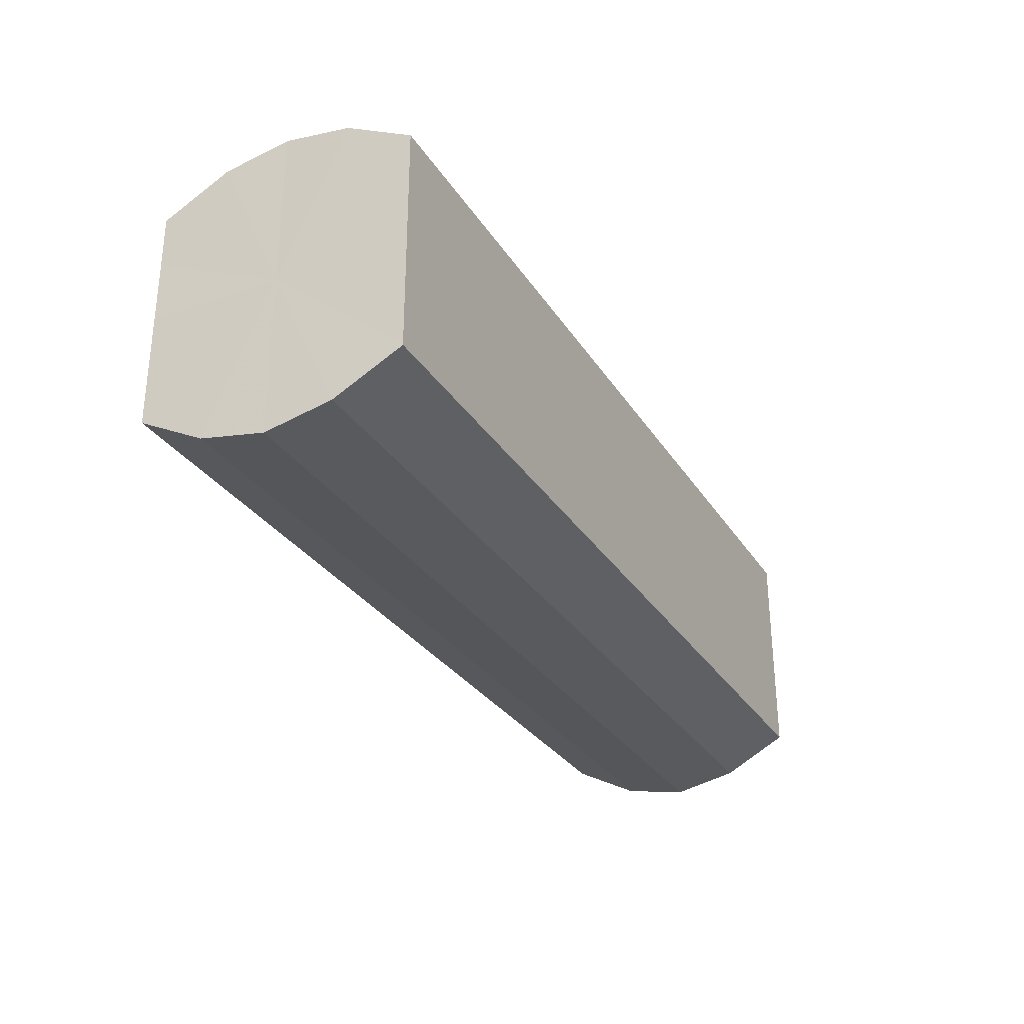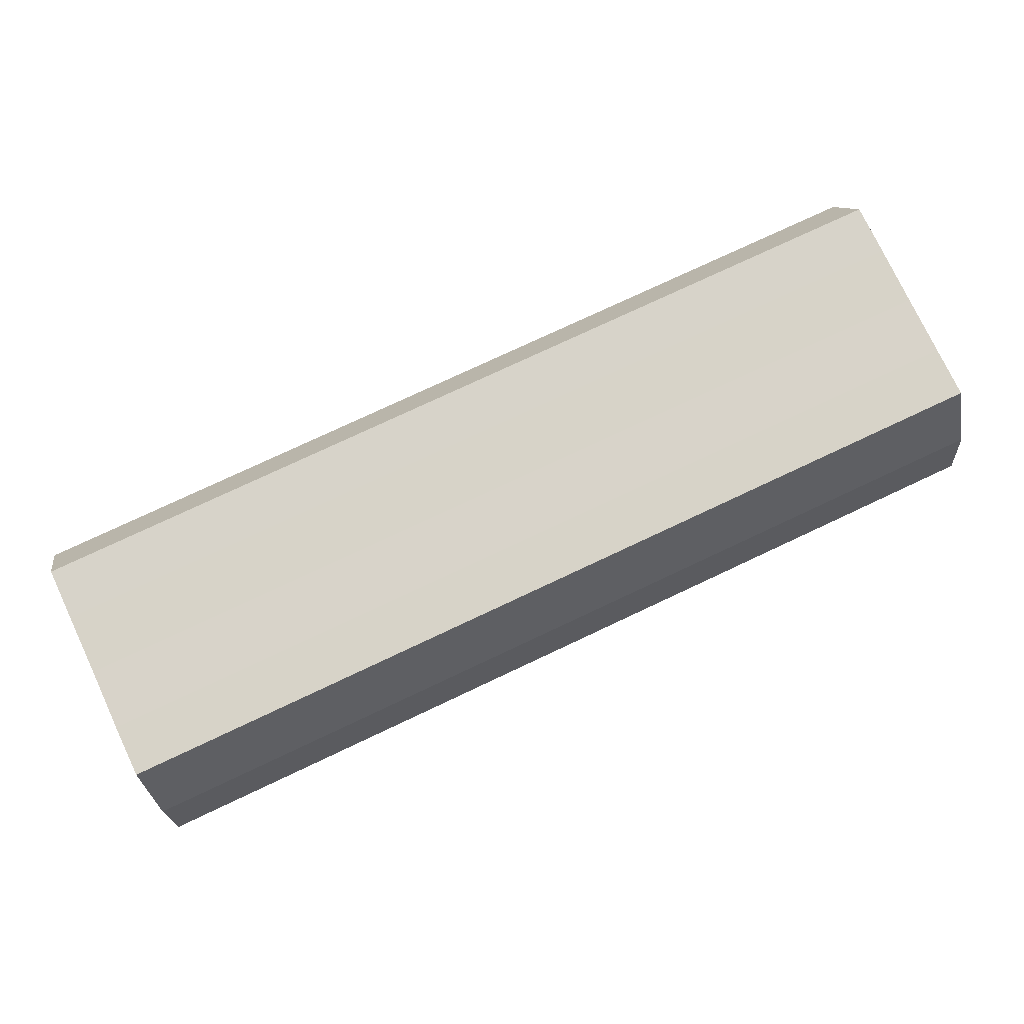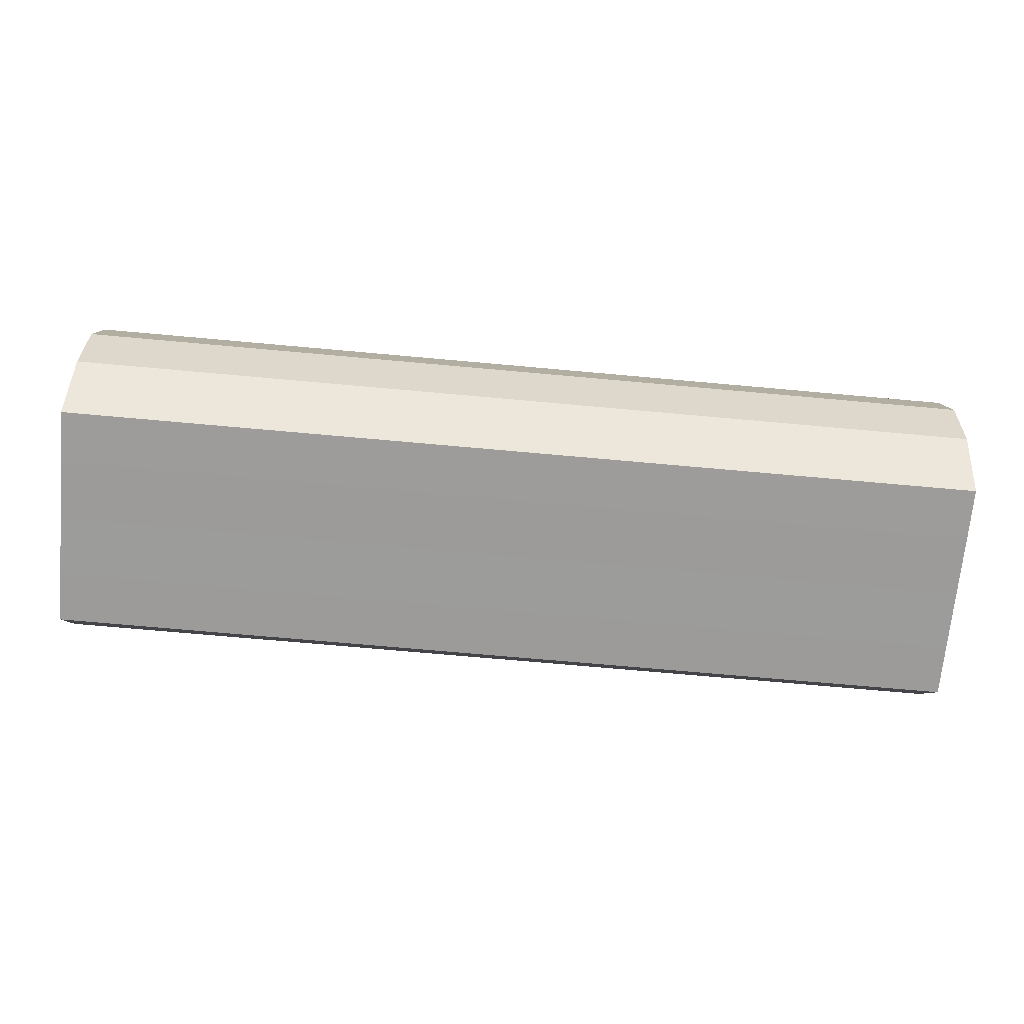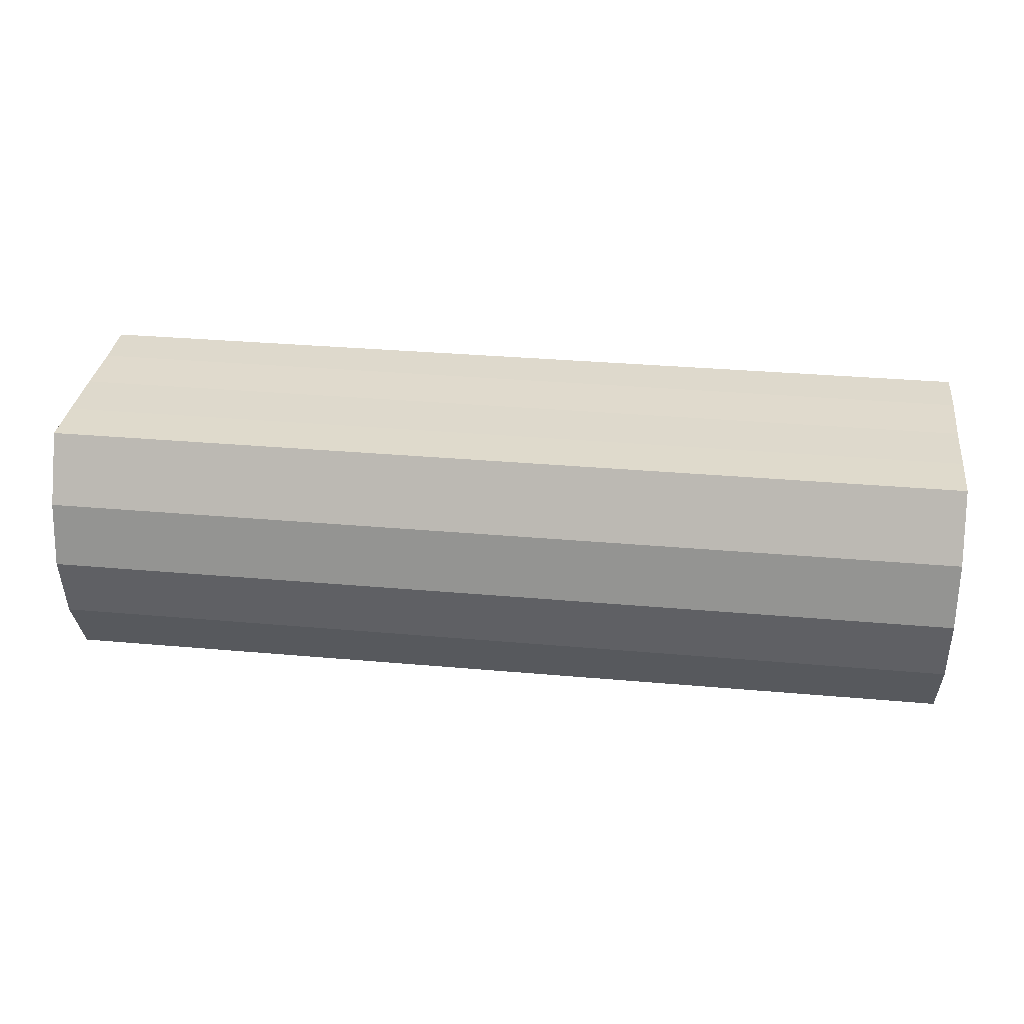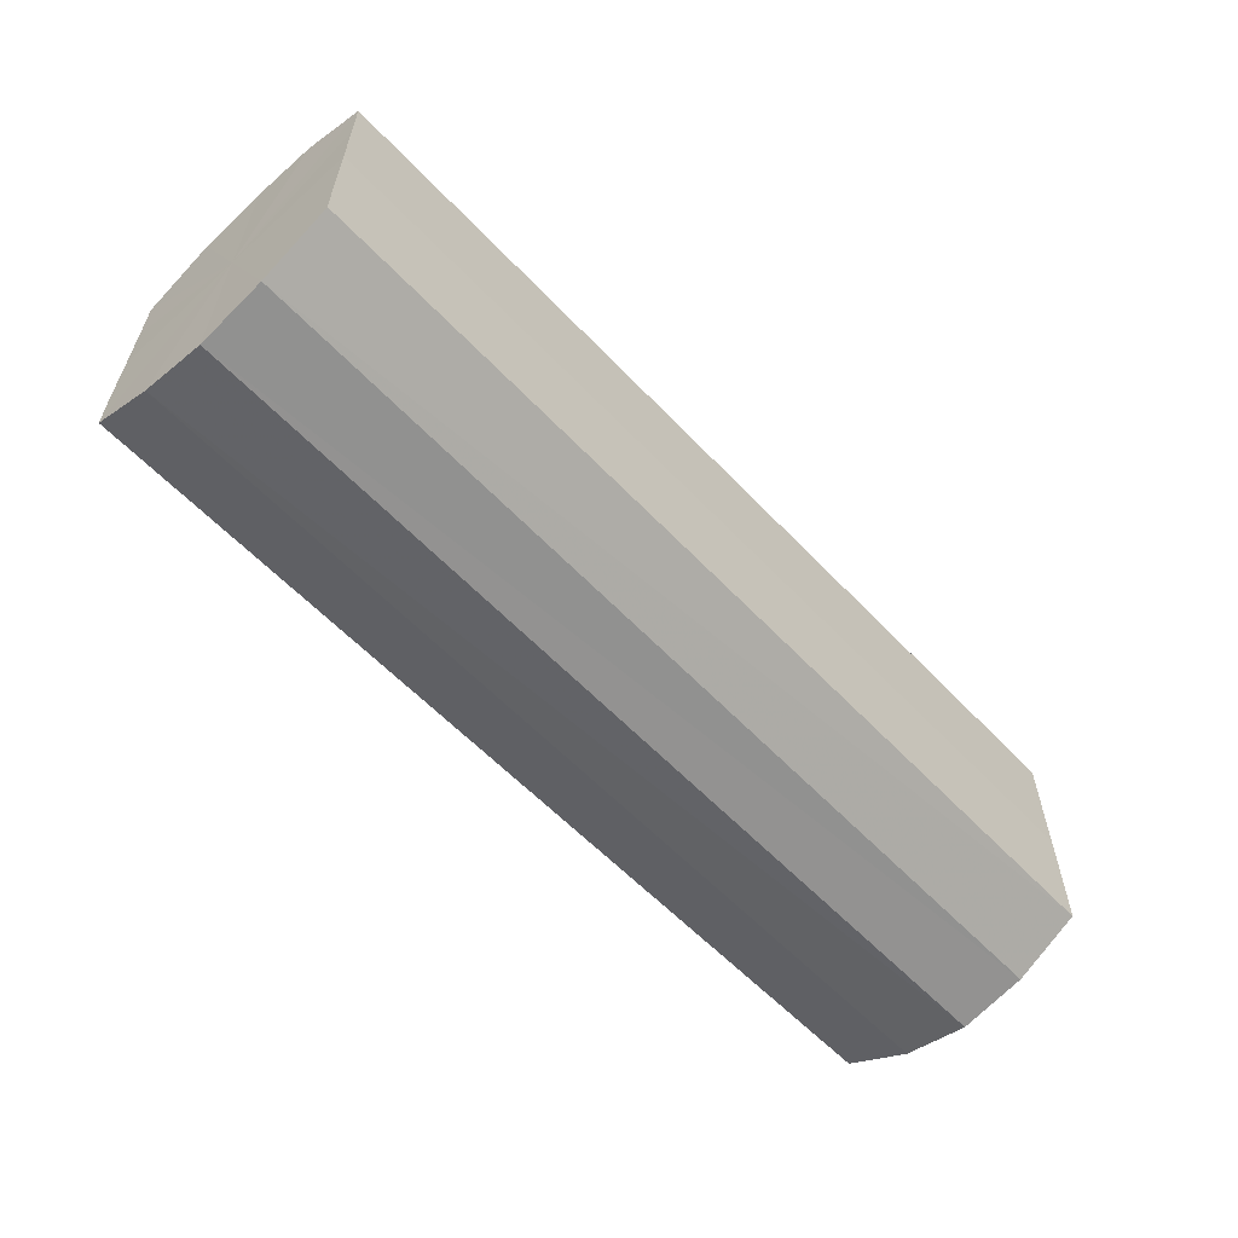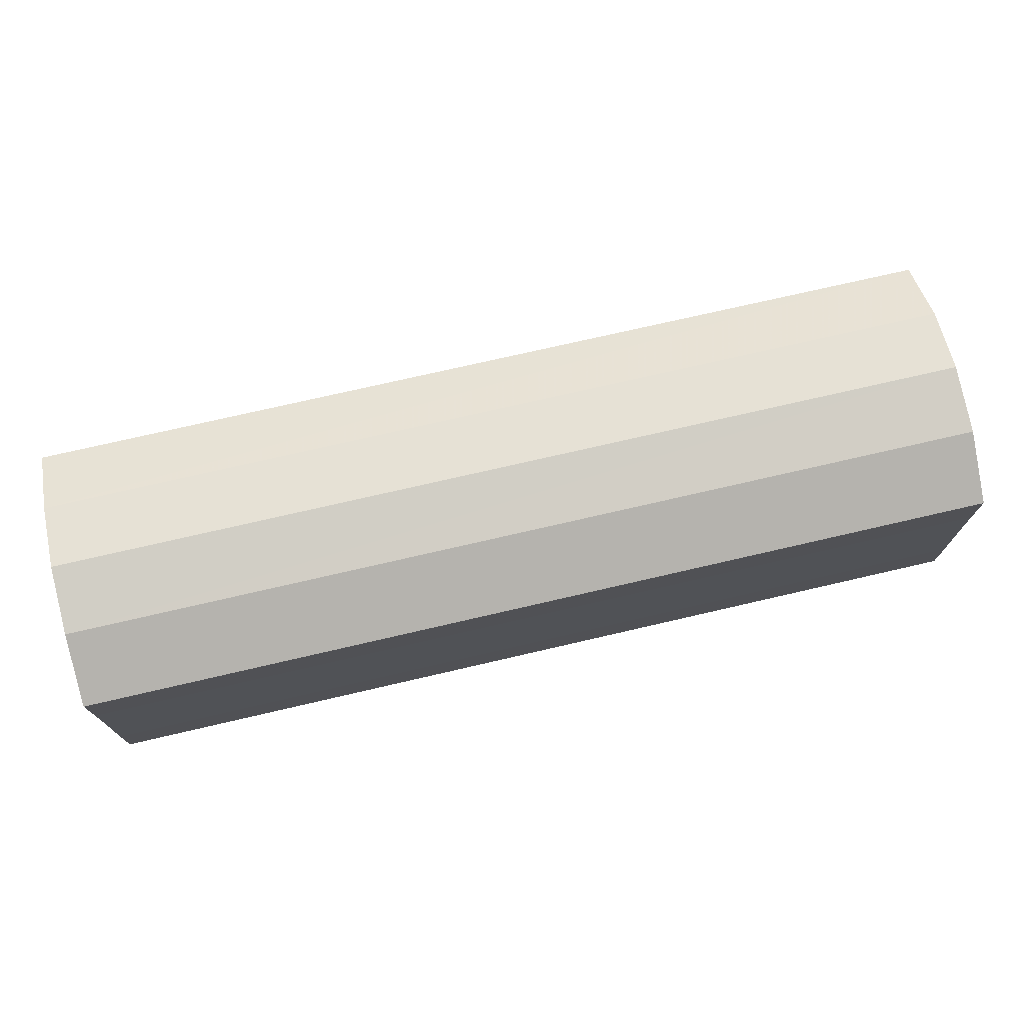
<metadata>
{"format":"obj","ext":"obj","renderer":"f3d","projection":"perspective","resolution":1024,"background":"white","views":[{"elev":-29.9,"azim":-63.3,"up":"+Z"},{"elev":76.5,"azim":154.8,"up":"+Y"},{"elev":-70.0,"azim":-5.2,"up":"+Y"},{"elev":32.5,"azim":-172.9,"up":"+Y"},{"elev":-58.7,"azim":-47.0,"up":"+Z"},{"elev":73.2,"azim":166.9,"up":"+Z"}]}
</metadata>
<code>
o 24754
v 2228 1873 18.21
v 2228 1873 18.21
v 2228 1873 18.21
v 2228 1873 18.2
v 2228 1873 18.21
v 2228 1873 18.21
v 2228 1873 18.21
v 2228 1873 18.2
v 2228 1873 18.2
v 2228 1873 18.2
v 2228 1873 18.2
v 2228 1873 18.19
v 2228 1873 18.2
v 2228 1873 18.2
v 2228 1873 18.2
v 2228 1873 18.18
v 2228 1873 18.19
v 2228 1873 18.19
v 2228 1873 18.19
v 2228 1873 18.17
v 2228 1873 18.18
v 2228 1873 18.18
v 2228 1873 18.18
v 2228 1873 18.17
v 2228 1873 18.17
v 2228 1873 18.17
v 2228 1873 18.17
v 2228 1873 18.16
v 2228 1873 18.17
v 2228 1873 18.17
v 2228 1873 18.17
v 2228 1873 18.16
v 2228 1873 18.21
v 2228 1873 18.21
v 2228 1873 18.21
v 2228 1873 18.2
v 2228 1873 18.2
v 2228 1873 18.21
v 2228 1873 18.21
v 2228 1873 18.2
v 2228 1873 18.21
v 2228 1873 18.2
v 2228 1873 18.2
v 2228 1873 18.2
v 2228 1873 18.2
v 2228 1873 18.19
v 2228 1873 18.2
v 2228 1873 18.19
v 2228 1873 18.19
v 2228 1873 18.18
v 2228 1873 18.19
v 2228 1873 18.17
v 2228 1873 18.18
v 2228 1873 18.18
v 2228 1873 18.18
v 2228 1873 18.17
v 2228 1873 18.17
v 2228 1873 18.16
v 2228 1873 18.17
v 2228 1873 18.17
v 2228 1873 18.17
v 2228 1873 18.17
v 2228 1873 18.16
v 2228 1873 18.17
v 2228 1873 18.19
v 2228 1873 18.21
v 2228 1873 18.21
v 2228 1873 18.2
v 2228 1873 18.21
v 2228 1873 18.2
v 2228 1873 18.2
v 2228 1873 18.19
v 2228 1873 18.2
v 2228 1873 18.18
v 2228 1873 18.19
v 2228 1873 18.17
v 2228 1873 18.18
v 2228 1873 18.17
v 2228 1873 18.17
v 2228 1873 18.16
v 2228 1873 18.17
v 2228 1873 18.19
v 2228 1873 18.21
v 2228 1873 18.21
v 2228 1873 18.21
v 2228 1873 18.2
v 2228 1873 18.2
v 2228 1873 18.2
v 2228 1873 18.2
v 2228 1873 18.19
v 2228 1873 18.19
v 2228 1873 18.18
v 2228 1873 18.18
v 2228 1873 18.17
v 2228 1873 18.17
v 2228 1873 18.17
v 2228 1873 18.17
v 2228 1873 18.16
f 1 2 3
f 2 4 5
f 6 1 7
f 4 8 9
f 10 6 11
f 8 12 13
f 14 10 15
f 12 16 17
f 18 14 19
f 16 20 21
f 22 18 23
f 20 24 25
f 26 22 27
f 24 28 29
f 30 26 31
f 28 30 32
f 33 34 35
f 35 36 37
f 38 39 33
f 40 41 38
f 37 42 43
f 44 45 40
f 46 47 44
f 43 48 49
f 50 51 46
f 52 53 50
f 49 54 55
f 56 57 52
f 58 59 56
f 55 60 61
f 62 63 58
f 61 64 62
f 65 66 67
f 65 68 66
f 65 67 69
f 65 70 68
f 65 69 71
f 65 72 70
f 65 71 73
f 65 74 72
f 65 73 75
f 65 76 74
f 65 75 77
f 65 78 76
f 65 77 79
f 65 80 78
f 65 79 81
f 65 81 80
f 82 83 84
f 82 85 83
f 82 84 86
f 82 87 85
f 82 86 88
f 82 89 87
f 82 88 90
f 82 91 89
f 82 90 92
f 82 93 91
f 82 92 94
f 82 95 93
f 82 94 96
f 82 97 95
f 82 96 98
f 82 98 97

</code>
